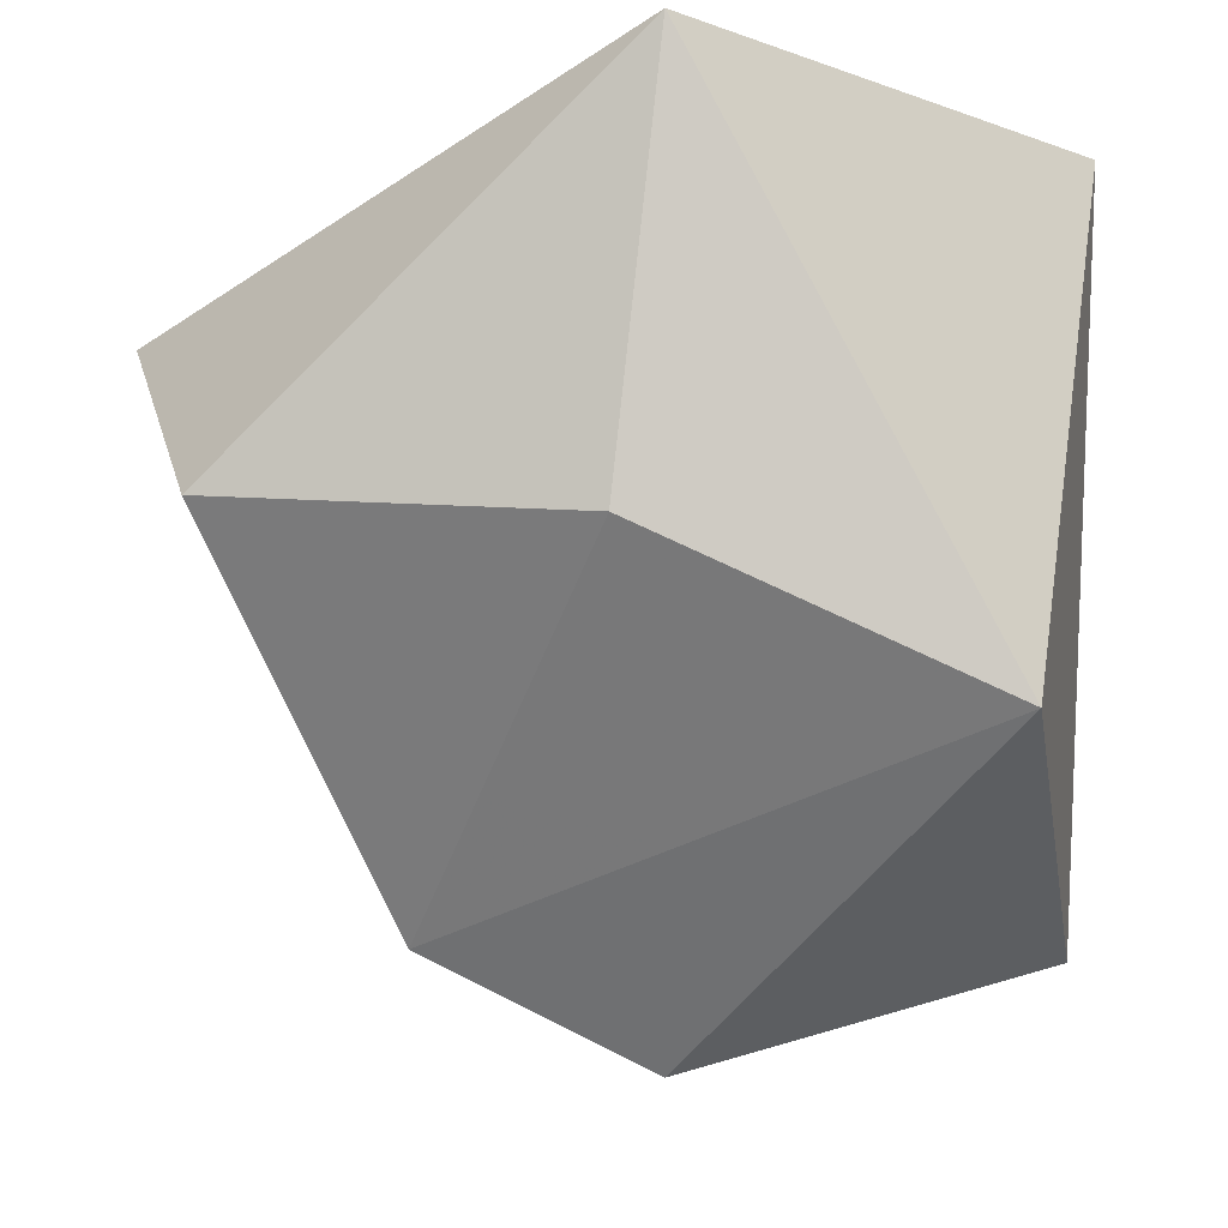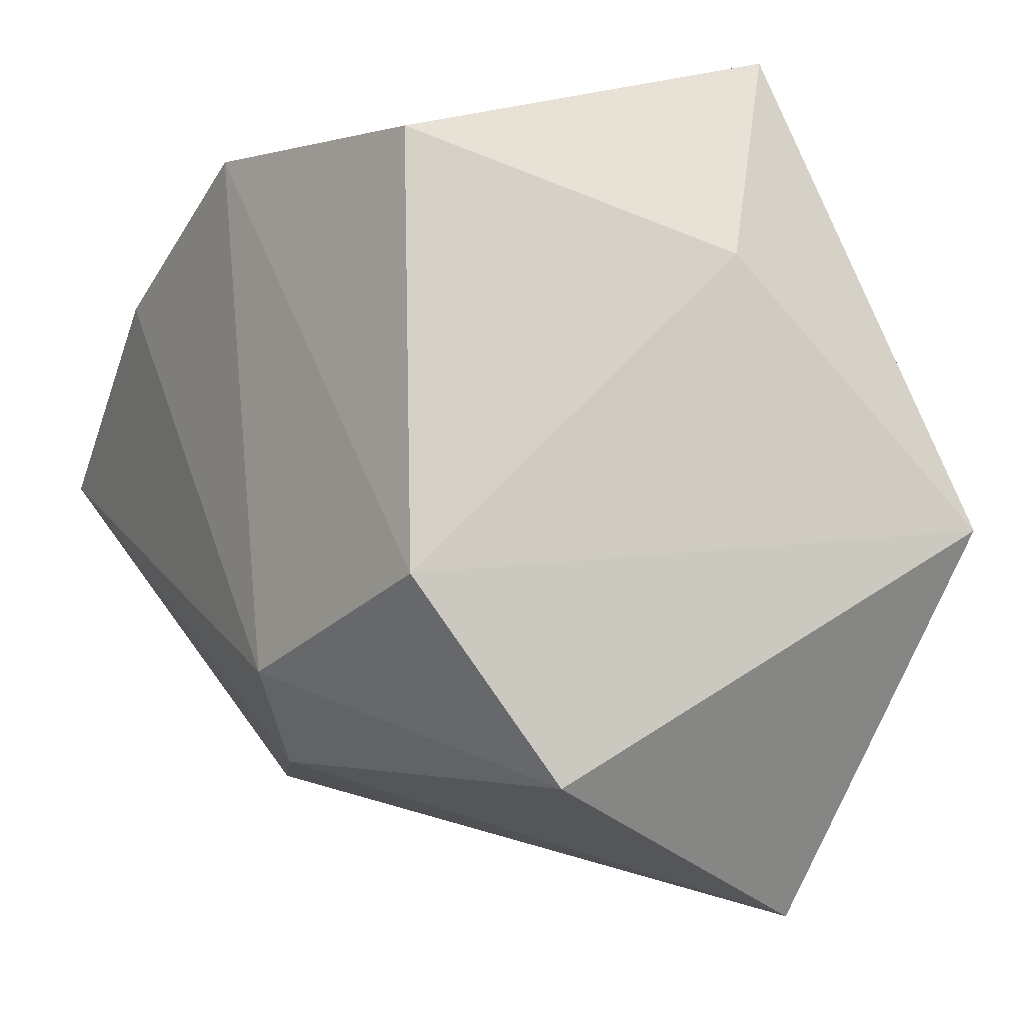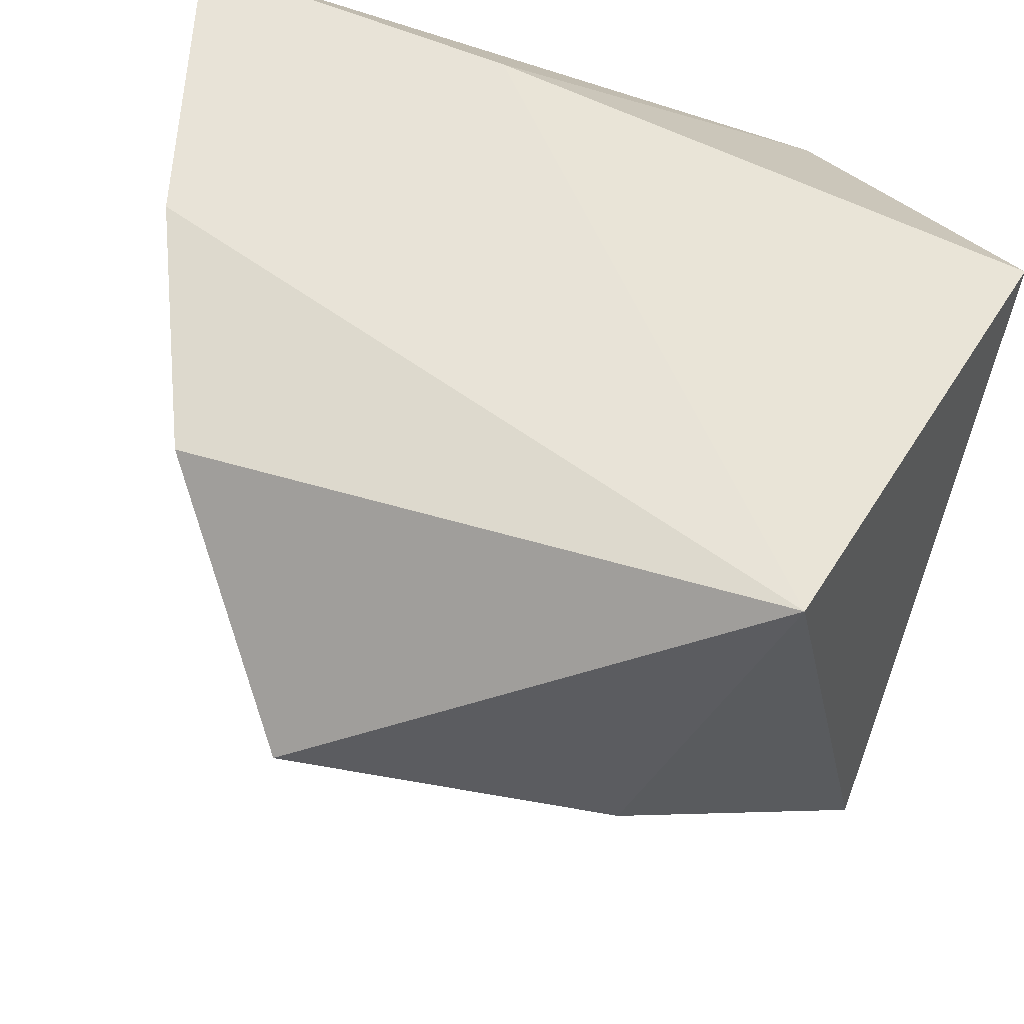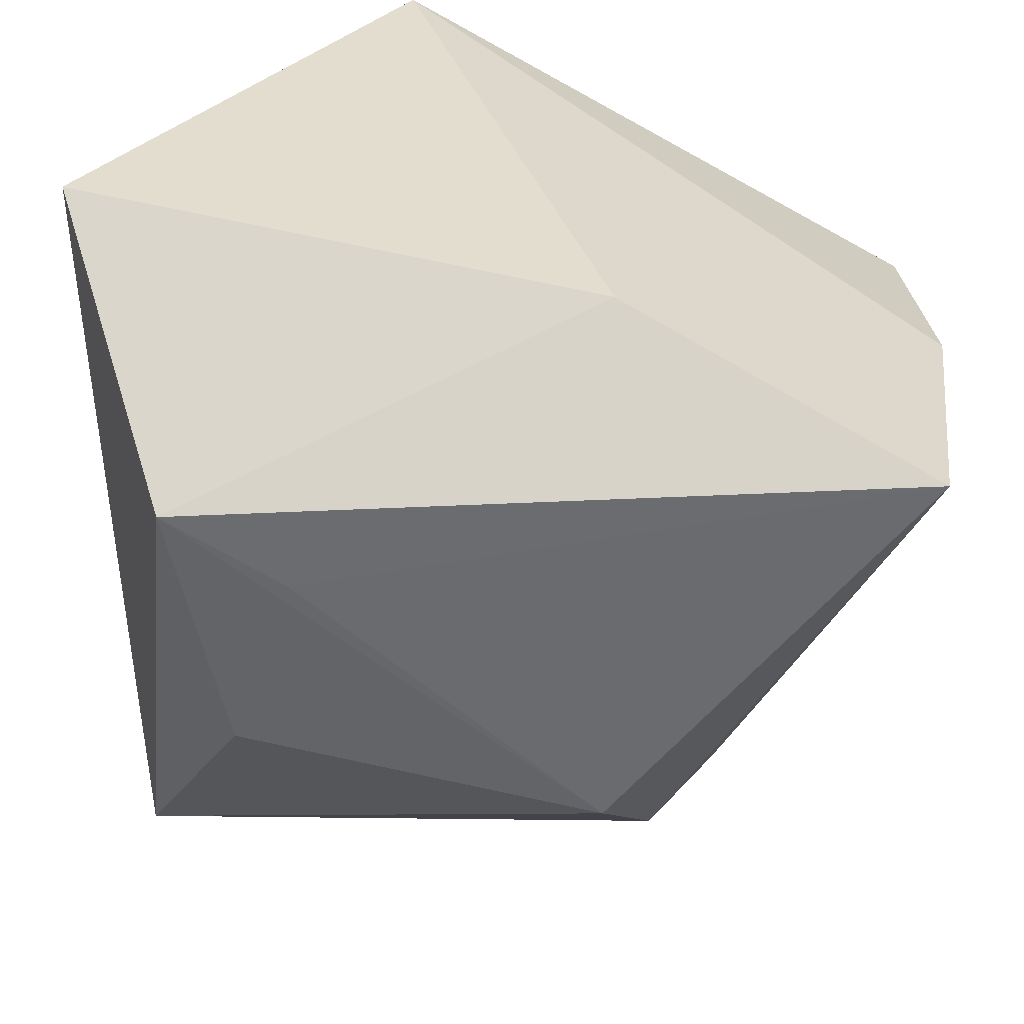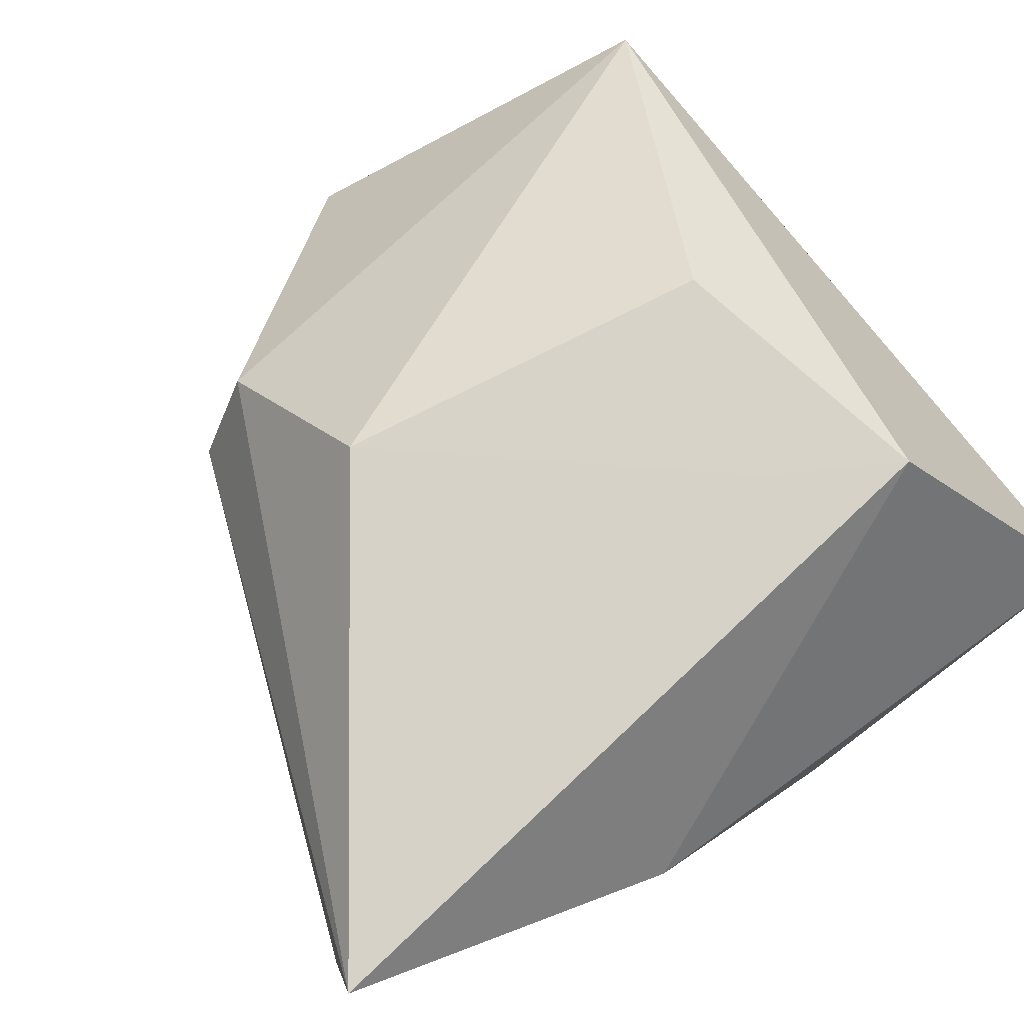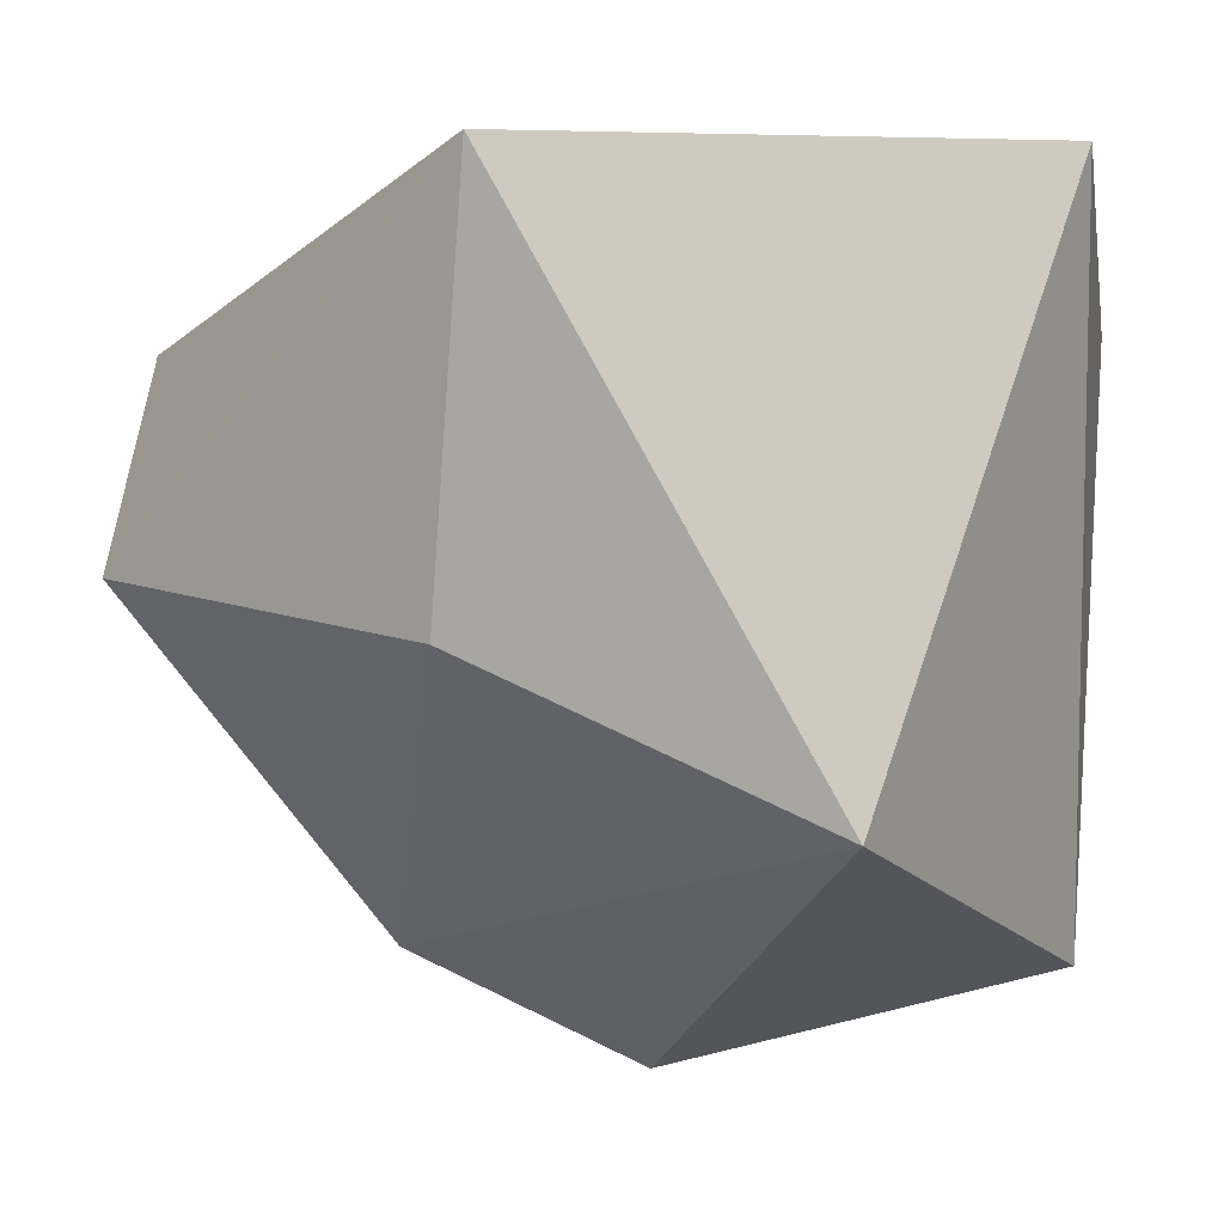
<metadata>
{"format":"obj","ext":"obj","renderer":"f3d","projection":"perspective","resolution":1024,"background":"white","views":[{"elev":-9.5,"azim":-163.8,"up":"+Y"},{"elev":-51.6,"azim":160.4,"up":"+Y"},{"elev":-38.2,"azim":164.9,"up":"+Z"},{"elev":34.9,"azim":6.5,"up":"+Y"},{"elev":78.5,"azim":143.8,"up":"+Z"},{"elev":6.4,"azim":-143.0,"up":"+Y"}]}
</metadata>
<code>
v 0.046 0.02042 0.005418
v -0.001282 -0.04851 -0.0029
v 0.02813 -0.00318 -0.04052
v -0.02422 0.01637 0.03648
v -0.03341 -0.0382 0.0161
v 0.01653 -0.01529 0.03596
v 0.01795 -0.03788 -0.01473
v 0.04546 0.02511 0.03648
v -0.01193 0.03296 -0.04113
v 0.02637 -0.02945 0.009401
v 0.01538 0.03296 0.02126
v -0.01892 -0.009483 0.03539
v -0.03763 -0.02076 -0.02533
v -0.03906 0.03296 0.006275
v 0.0421 0.01472 -0.01992
v -0.006941 -0.006288 -0.0395
v 0.02026 -0.03137 0.0185
v -0.01259 0.009499 0.03641
f 6 17 8
f 6 4 12
f 8 17 10
f 14 4 11
f 11 4 8
f 9 13 14
f 14 11 9
f 9 16 13
f 3 16 9
f 9 15 3
f 14 13 5
f 5 4 14
f 5 6 12
f 17 6 5
f 12 4 5
f 8 4 18
f 18 6 8
f 4 6 18
f 15 9 1
f 8 10 1
f 10 15 1
f 1 11 8
f 1 9 11
f 2 10 17
f 17 5 2
f 2 5 13
f 10 2 7
f 3 15 7
f 7 15 10
f 7 16 3
f 13 16 7
f 7 2 13

</code>
